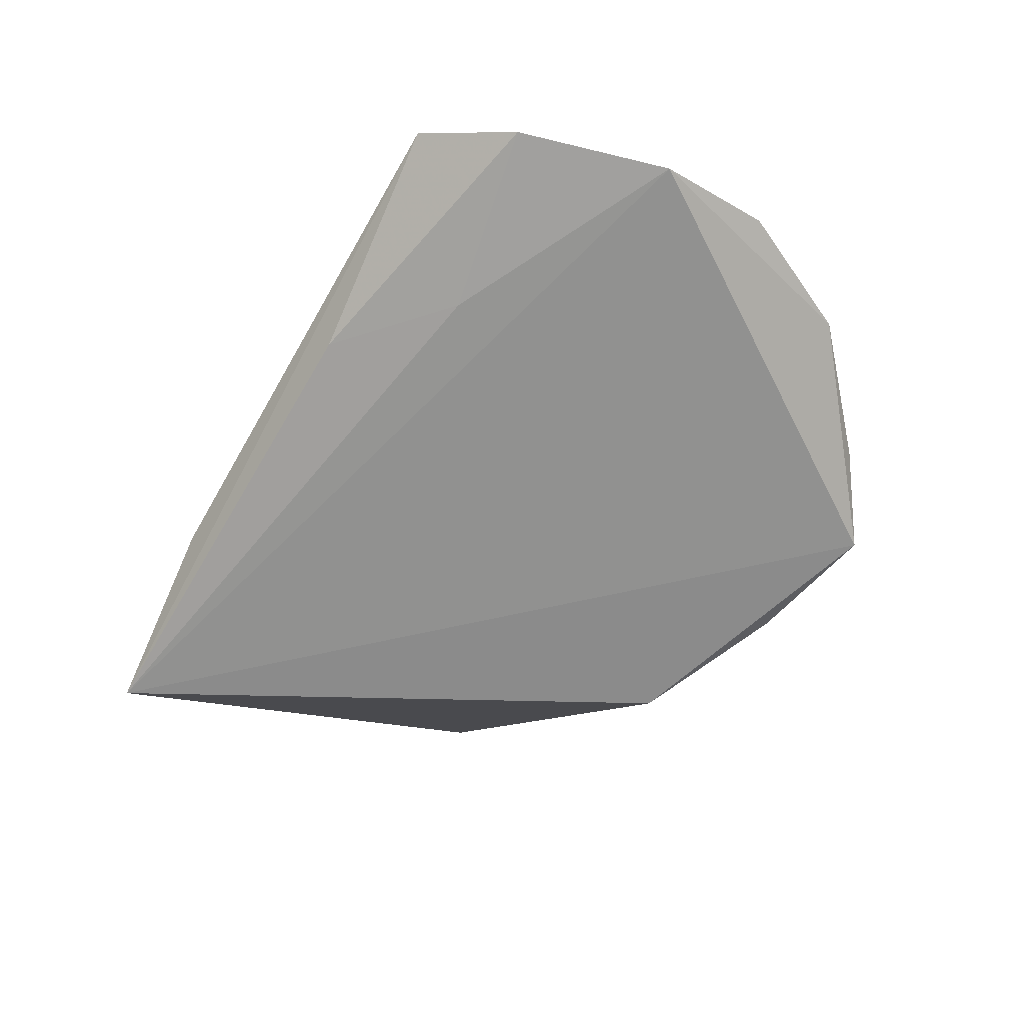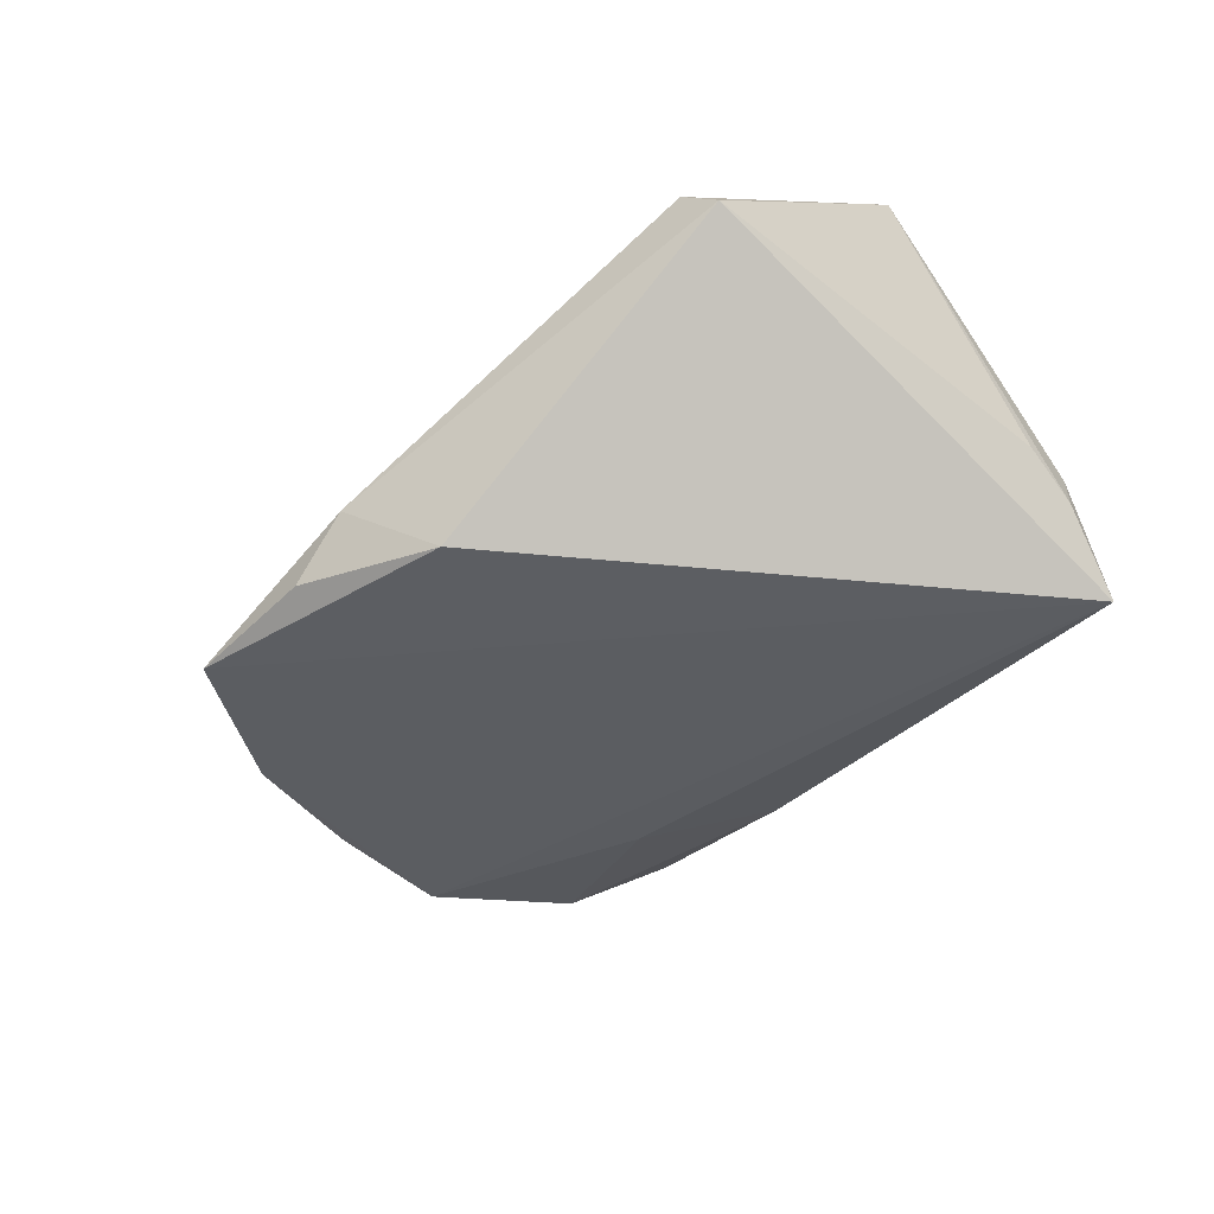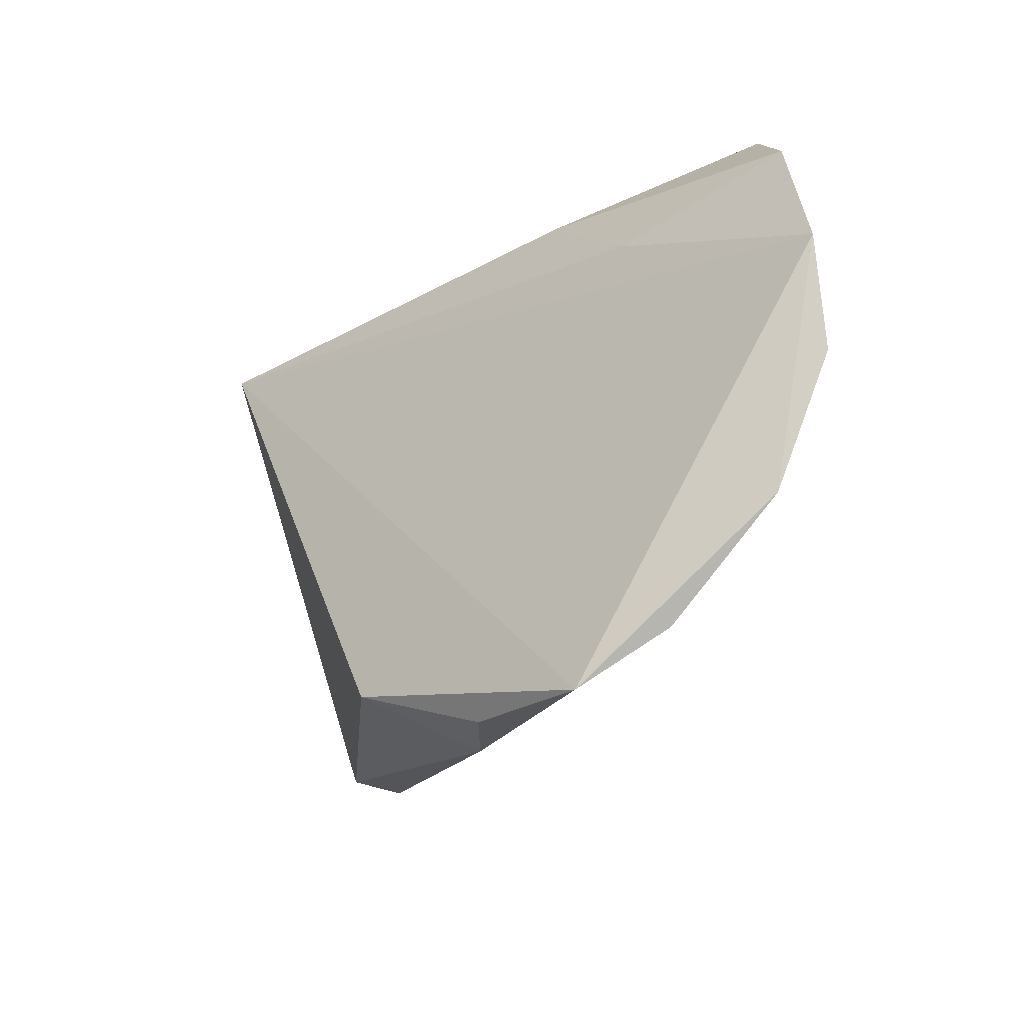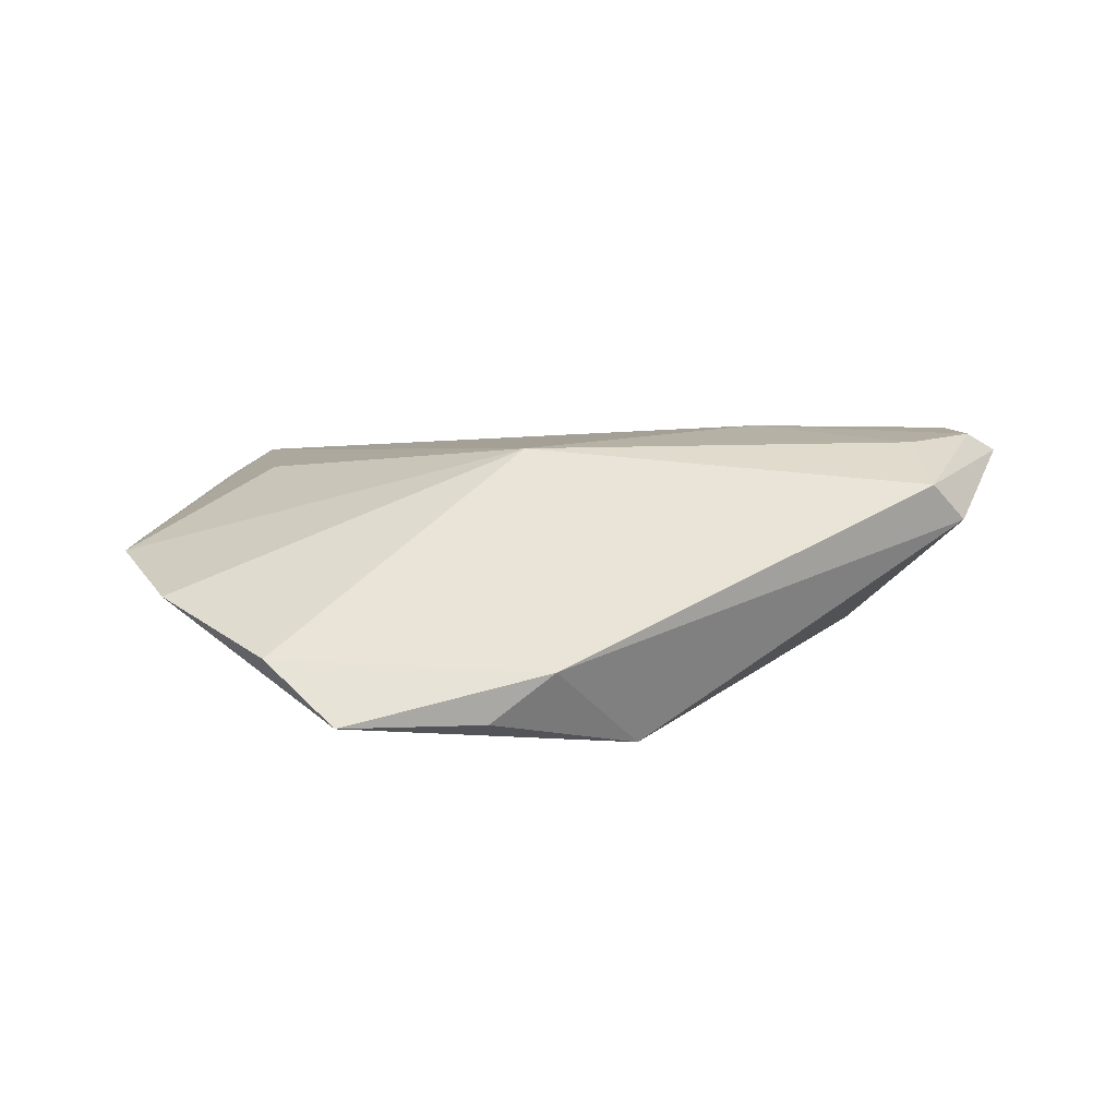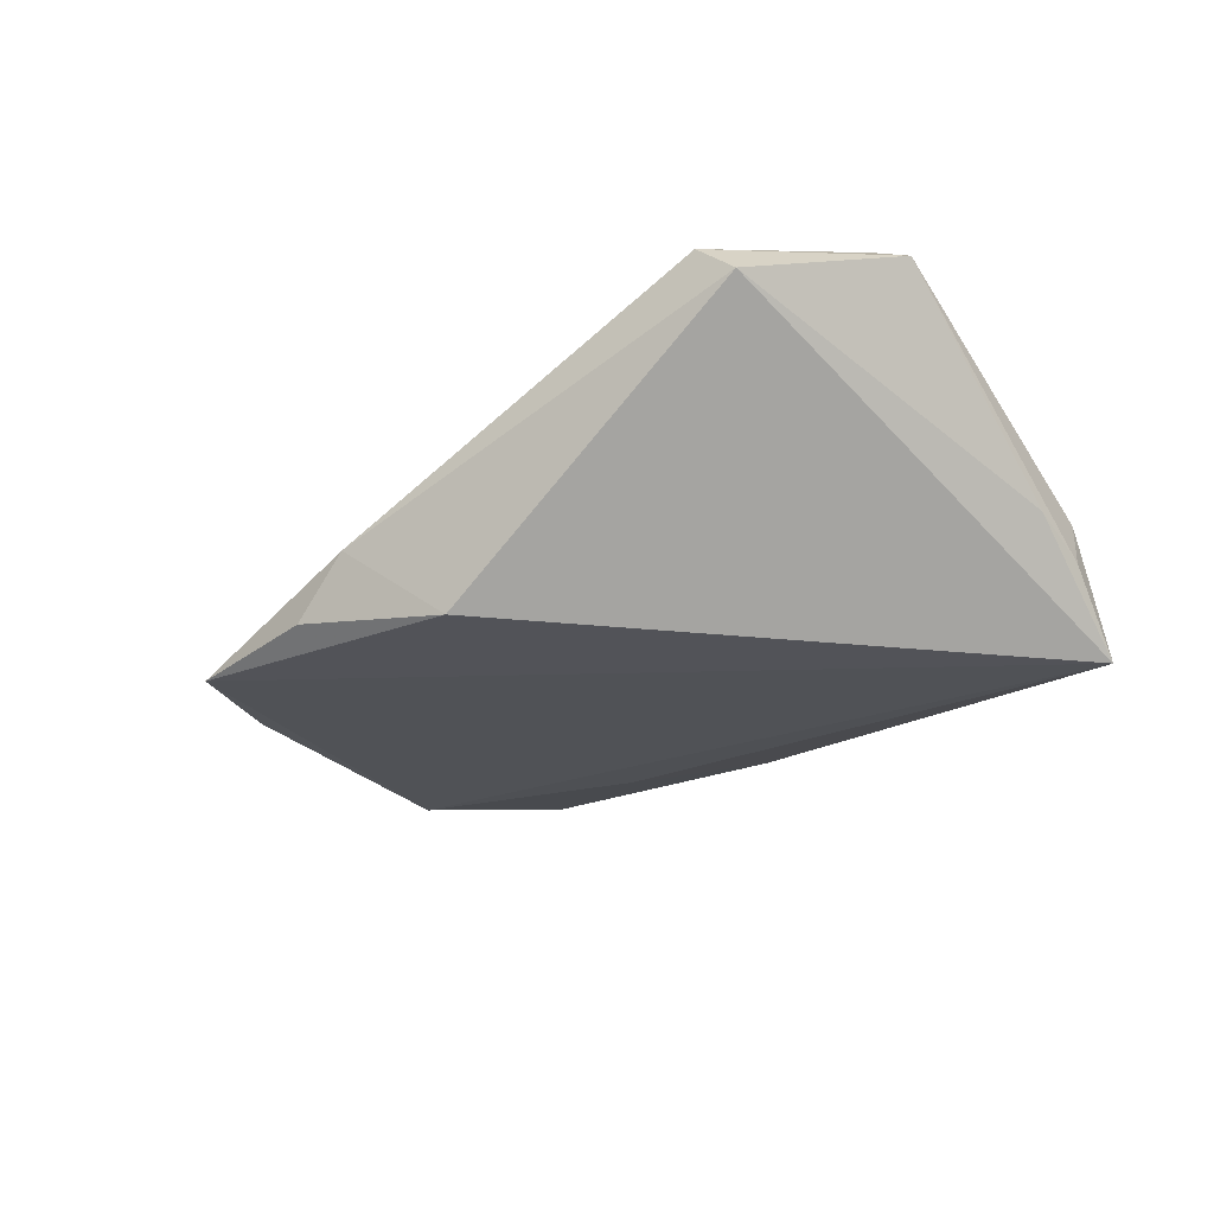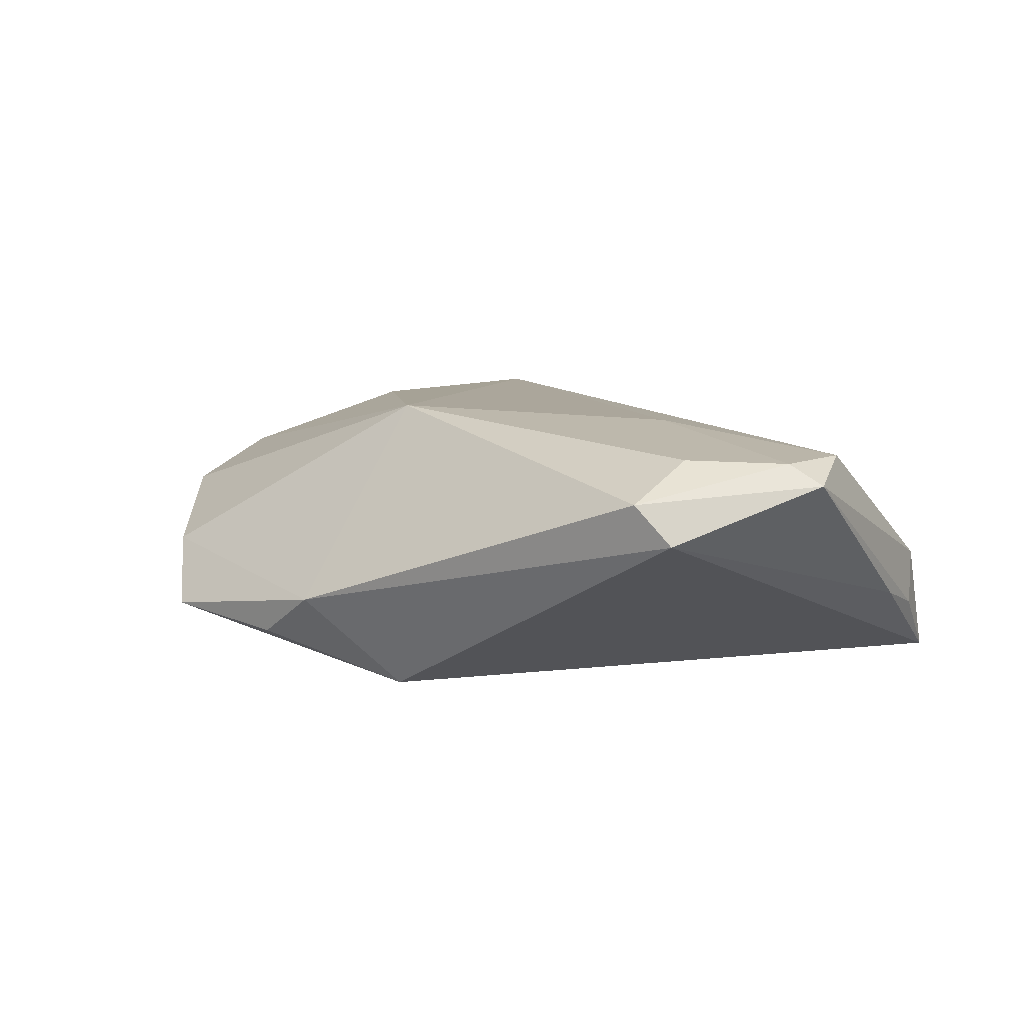
<metadata>
{"format":"obj","ext":"obj","renderer":"f3d","projection":"perspective","resolution":1024,"background":"white","views":[{"elev":-52.6,"azim":-121.0,"up":"+Z"},{"elev":-49.2,"azim":54.8,"up":"+Z"},{"elev":-29.9,"azim":-126.9,"up":"+Y"},{"elev":11.8,"azim":-2.1,"up":"+Z"},{"elev":-33.8,"azim":53.4,"up":"+Z"},{"elev":14.7,"azim":47.4,"up":"+Z"}]}
</metadata>
<code>
v -0.01505 -0.0425 -0.01395
v 0.04393 0.03729 -0.01945
v -0.01947 0.03661 -0.004329
v 0.05669 -0.004374 0.01459
v -0.0654 -0.007105 0.001481
v -0.04344 -0.03822 -0.006253
v 0.04752 0.02889 -0.01025
v -0.04571 0.006788 0.01094
v -0.06641 0.008925 -0.0004461
v -0.05787 -0.02453 -0.001196
v 0.0524 -0.006339 0.01716
v 0.004358 -0.03329 -0.01917
v 0.0231 0.0009399 0.01744
v 0.04948 0.02143 -0.006847
v 0.04355 -0.02618 0.01338
v -0.05506 0.0314 0.005655
v -0.03407 -0.04497 -0.01353
v 0.05147 0.004815 0.01644
v -0.04926 0.03926 0.008483
v 0.04256 -0.01571 0.01744
v 0.01953 0.03926 -0.008668
v -0.006503 -0.04181 -0.007424
v 0.04022 0.02694 0.004058
v 0.04616 0.03057 -0.003123
v 0.04819 -0.02405 0.008295
v -0.05898 0.02874 0.002927
v -0.03494 0.02407 -0.00473
v -0.009979 -0.01941 0.01744
f 19 2 3
f 17 2 12
f 17 9 2
f 4 15 25
f 12 2 25
f 26 19 3
f 2 19 21
f 19 23 21
f 12 25 22
f 22 25 15
f 5 9 10
f 9 17 10
f 5 10 28
f 15 20 28
f 28 22 15
f 4 25 14
f 14 25 2
f 14 7 4
f 2 7 14
f 2 9 27
f 9 26 27
f 3 2 27
f 27 26 3
f 5 19 16
f 19 26 16
f 16 9 5
f 16 26 9
f 18 23 19
f 2 21 24
f 24 21 23
f 24 7 2
f 23 18 24
f 4 7 24
f 24 18 4
f 1 17 12
f 12 22 1
f 1 22 17
f 8 19 5
f 5 28 8
f 8 28 19
f 6 10 17
f 6 28 10
f 17 22 6
f 22 28 6
f 4 18 11
f 11 15 4
f 11 20 15
f 13 11 18
f 19 28 13
f 13 18 19
f 13 28 20
f 20 11 13

</code>
